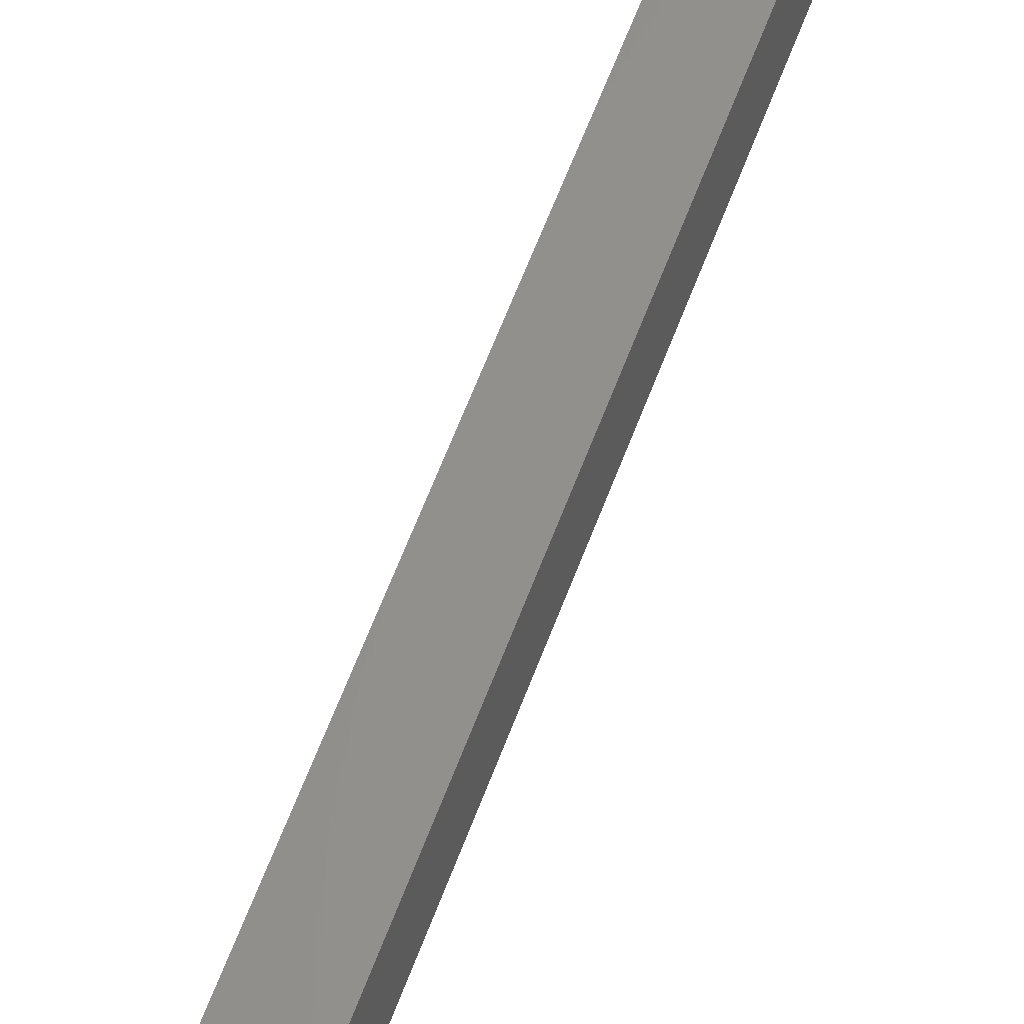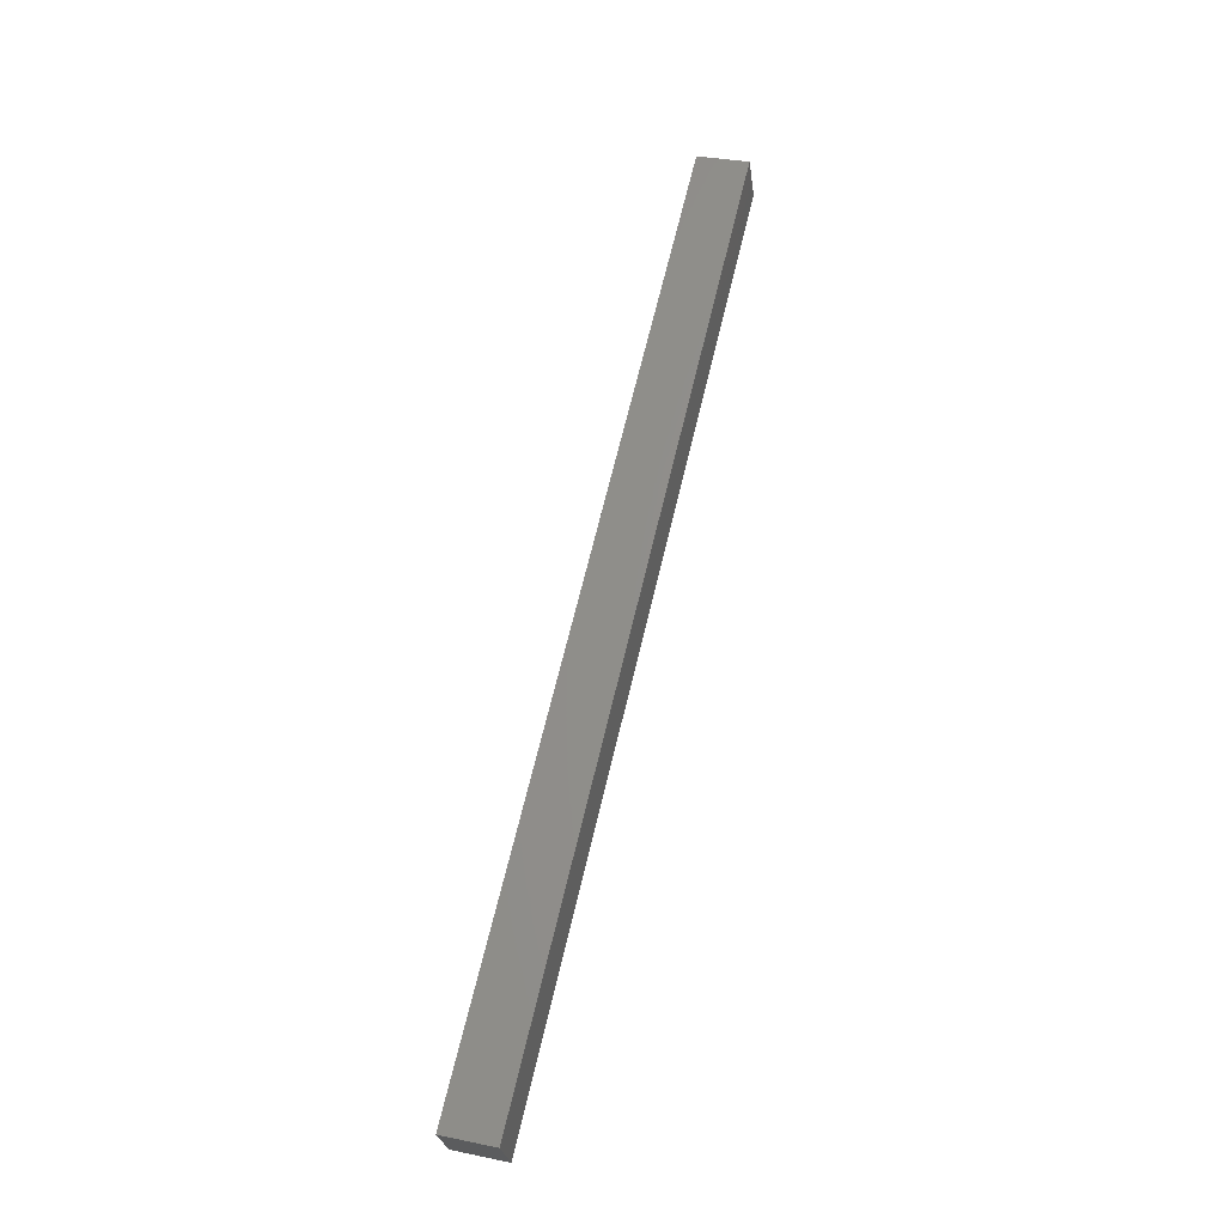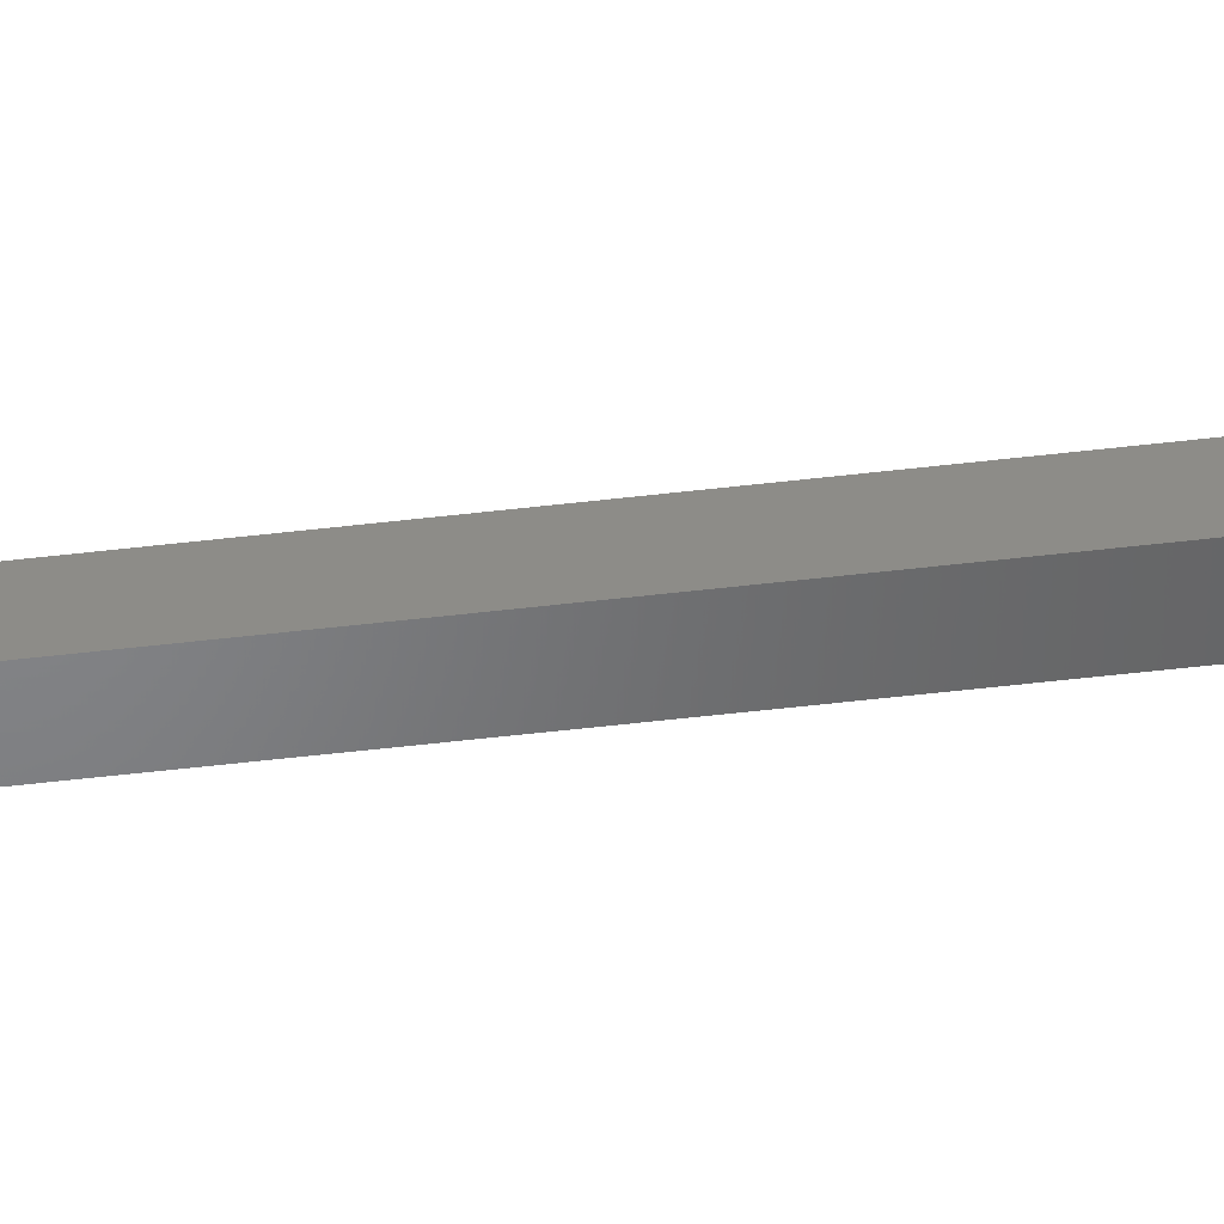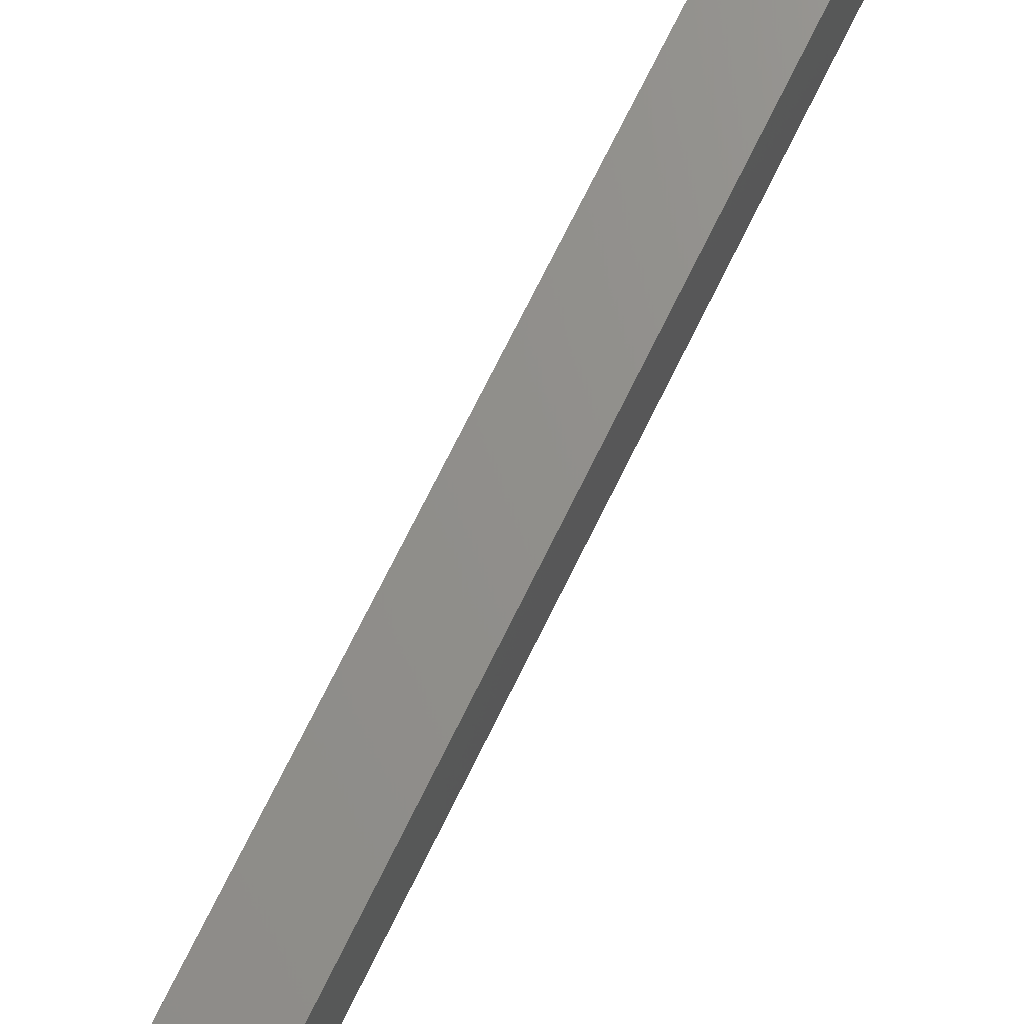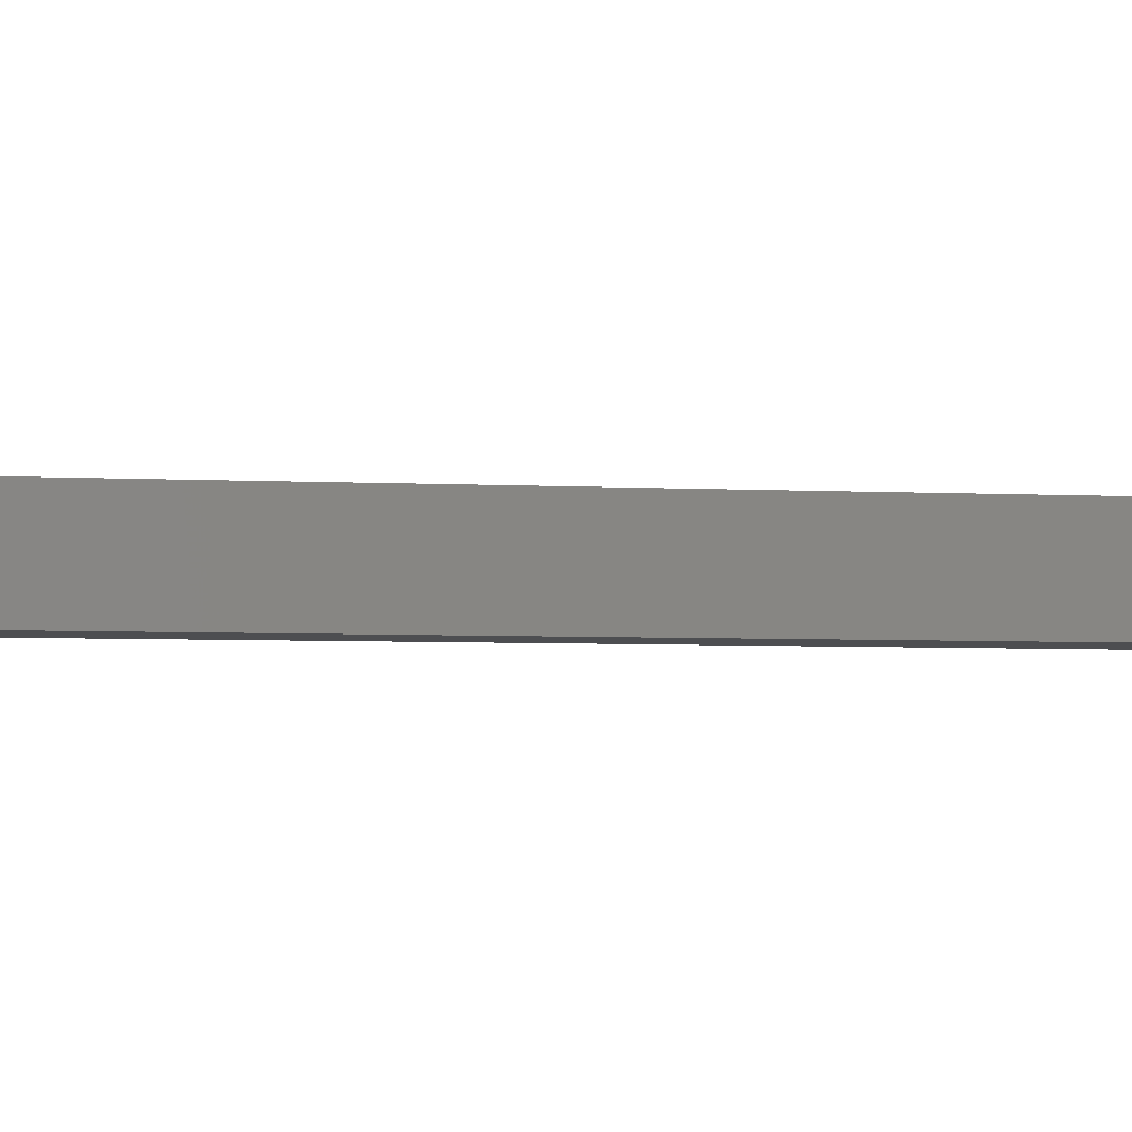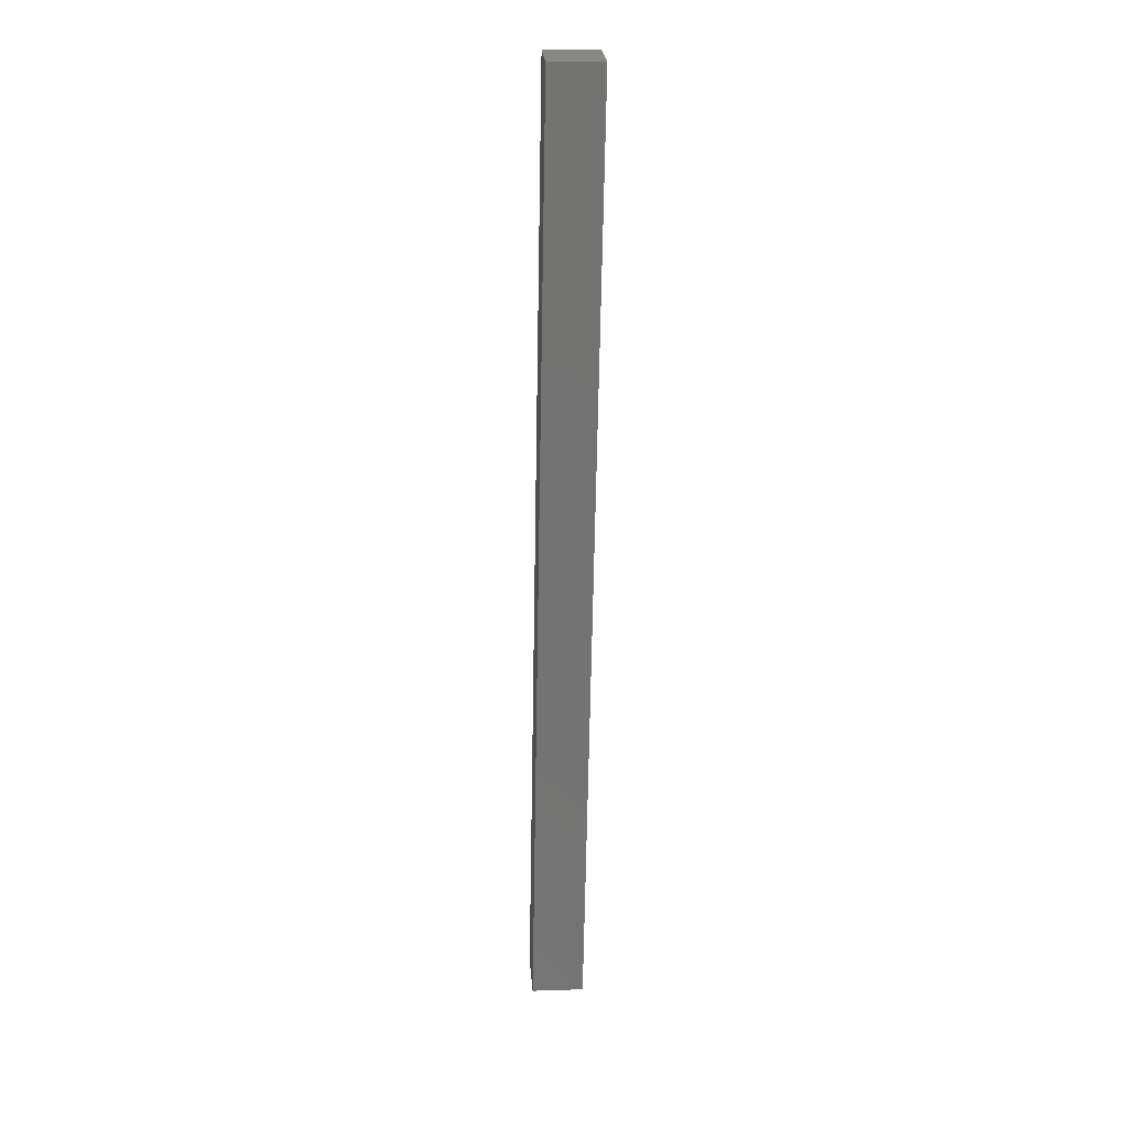
<metadata>
{"format":"stl","ext":"stl","renderer":"f3d","projection":"perspective","resolution":1024,"background":"white","views":[{"elev":64.8,"azim":33.9,"up":"+Y"},{"elev":-26.6,"azim":14.3,"up":"+Z"},{"elev":-57.7,"azim":-70.9,"up":"+Y"},{"elev":72.9,"azim":39.3,"up":"+Y"},{"elev":3.2,"azim":89.9,"up":"+Y"},{"elev":11.7,"azim":92.2,"up":"+Z"}]}
</metadata>
<code>
# stl→obj: 8 verts, 12 faces
v 9530 1062 5672
v 9425 1049 5226
v 9532 1037 5672
v 9428 1025 5226
v 9557 1040 5666
v 9554 1064 5666
v 9452 1027 5221
v 9449 1052 5221
f 1 2 3
f 3 2 4
f 5 6 3
f 3 6 1
f 4 7 3
f 3 7 5
f 2 8 4
f 4 8 7
f 2 1 8
f 8 1 6
f 7 8 5
f 5 8 6

</code>
